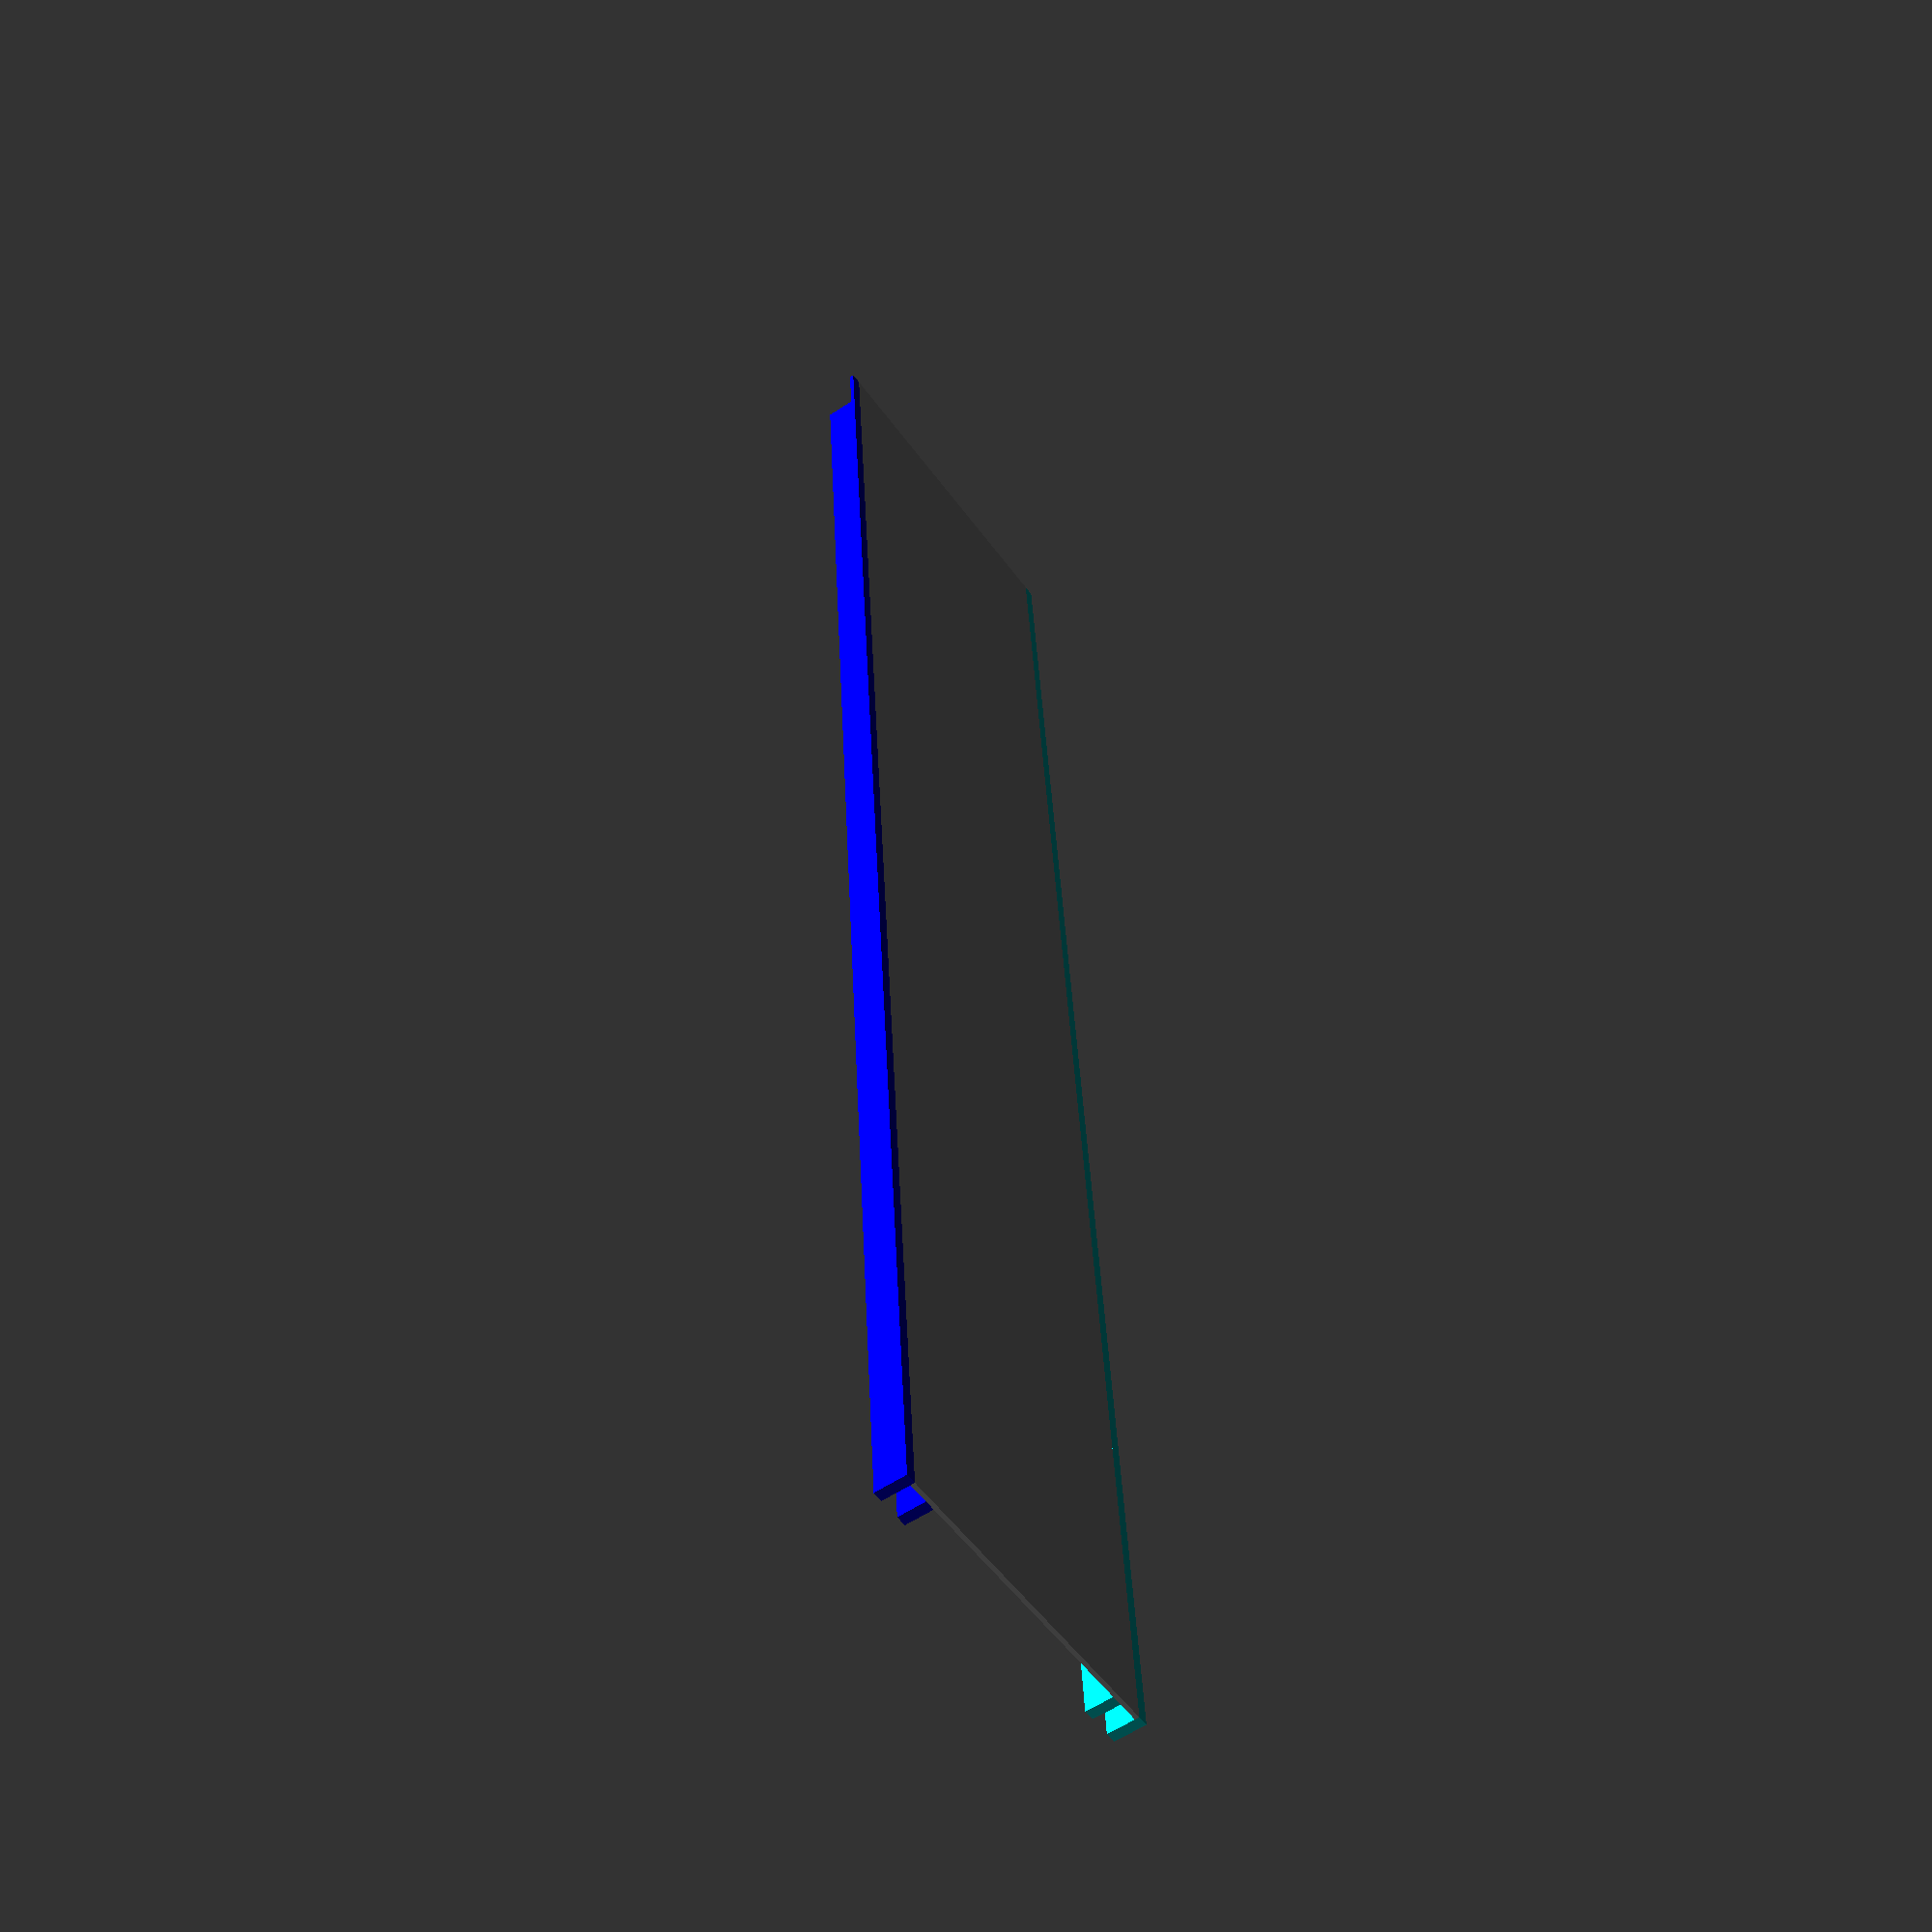
<openscad>
// The measures of the u-profile
ml_up_width=496;
ml_up_depth=30;
ml_up_heigth=20;
ml_up_thickness=2;

ml_dif_part_count=3;
ml_dif_thickness=0.4;
mf_dif_width=ml_up_width / ml_dif_part_count;

ml_endcap_groove_depth=5;

difference() {
    union() {
        cube([mf_dif_width, ml_up_depth, ml_dif_thickness]);

        // Inner holder right
        color("cyan")
        translate([0, ml_up_thickness, ml_dif_thickness])
        cube([mf_dif_width, 1, 3 - ml_dif_thickness]);

        // Outer holder right
        color("cyan")
        translate([0, -1, 0])
        cube([mf_dif_width, 1, 3]);

        // Inner holder left
        color("blue")
        translate([0, ml_up_depth - ml_up_thickness - 1, ml_dif_thickness])
        cube([mf_dif_width, 1, 3 - ml_dif_thickness]);

        // Outer holder left
        color("blue")
        translate([0, ml_up_depth, 0])
        cube([mf_dif_width, 1, 3]);
    }
    color("red")
    translate([-1, -2, ml_dif_thickness])
    cube([ml_endcap_groove_depth + 1, ml_up_depth + 4, 4]);
}

</openscad>
<views>
elev=237.6 azim=274.3 roll=55.3 proj=p view=solid
</views>
